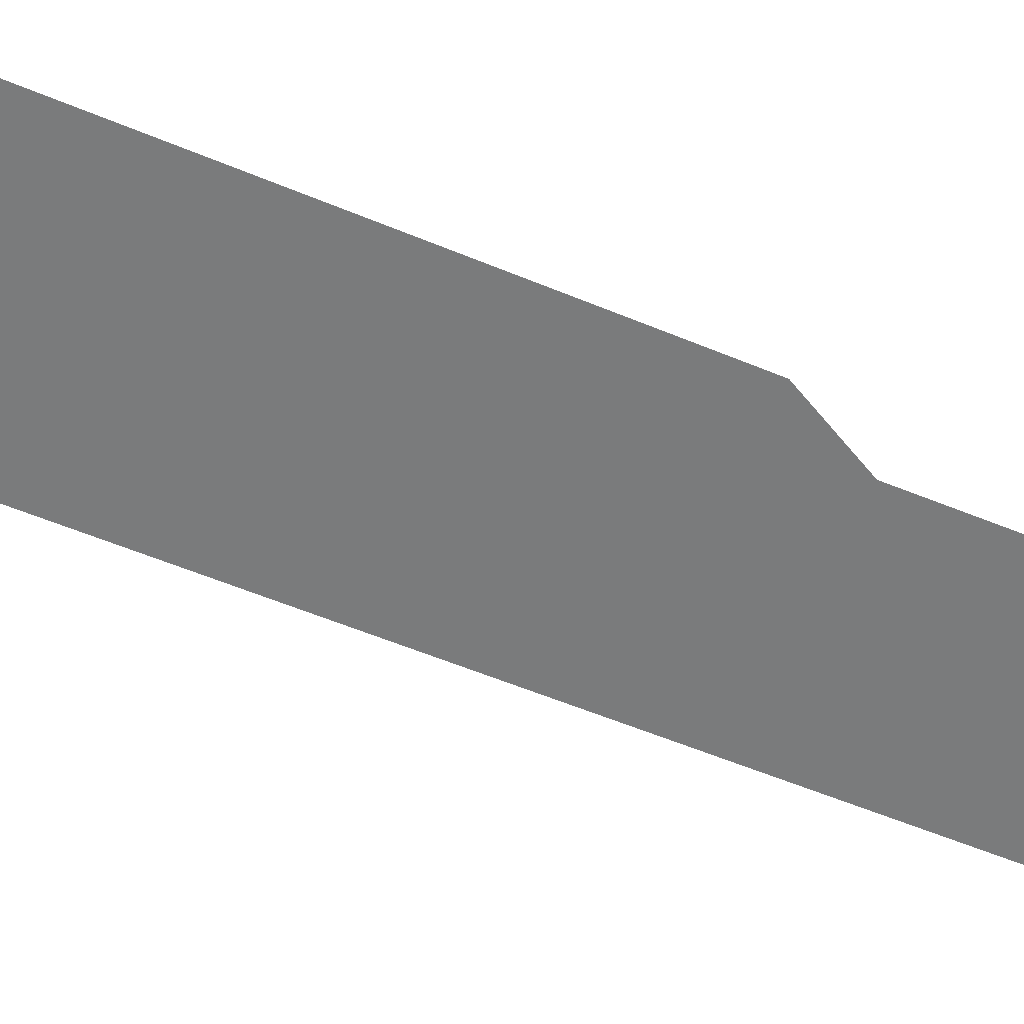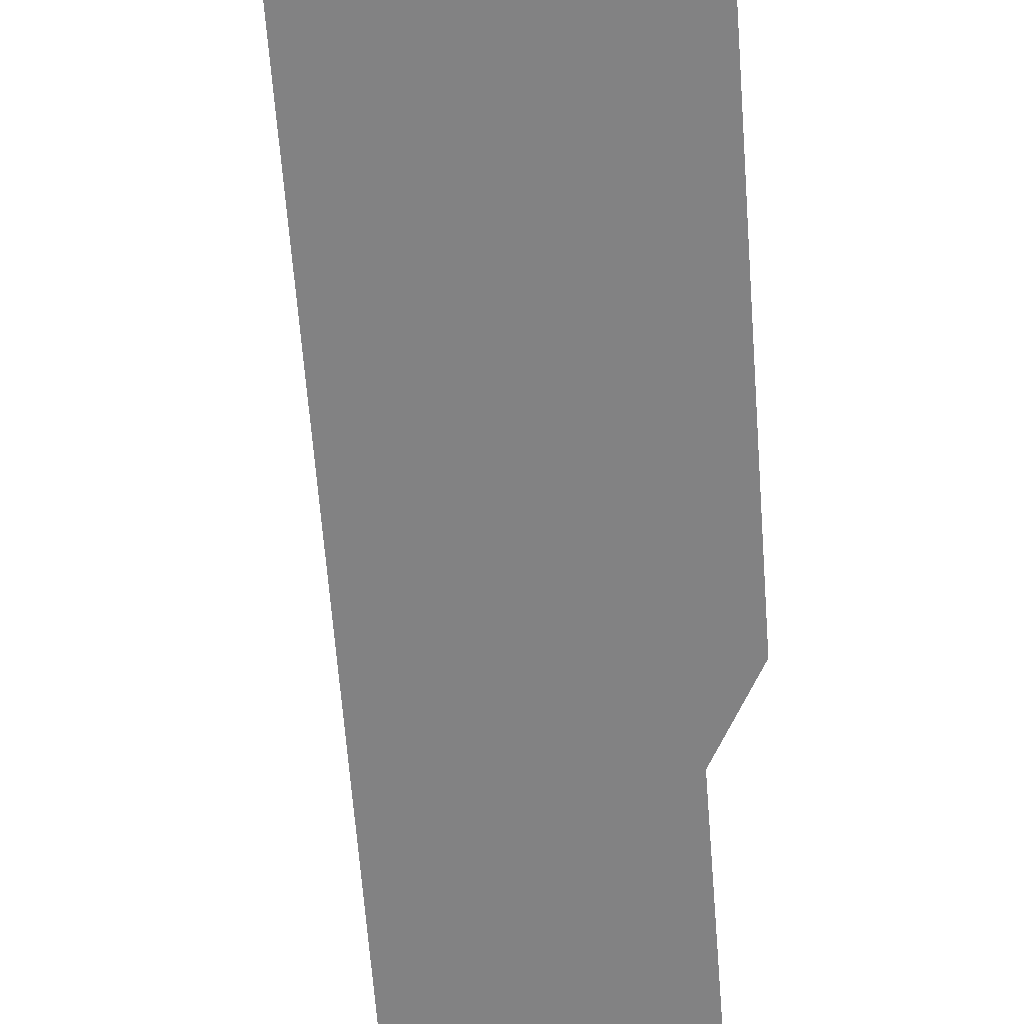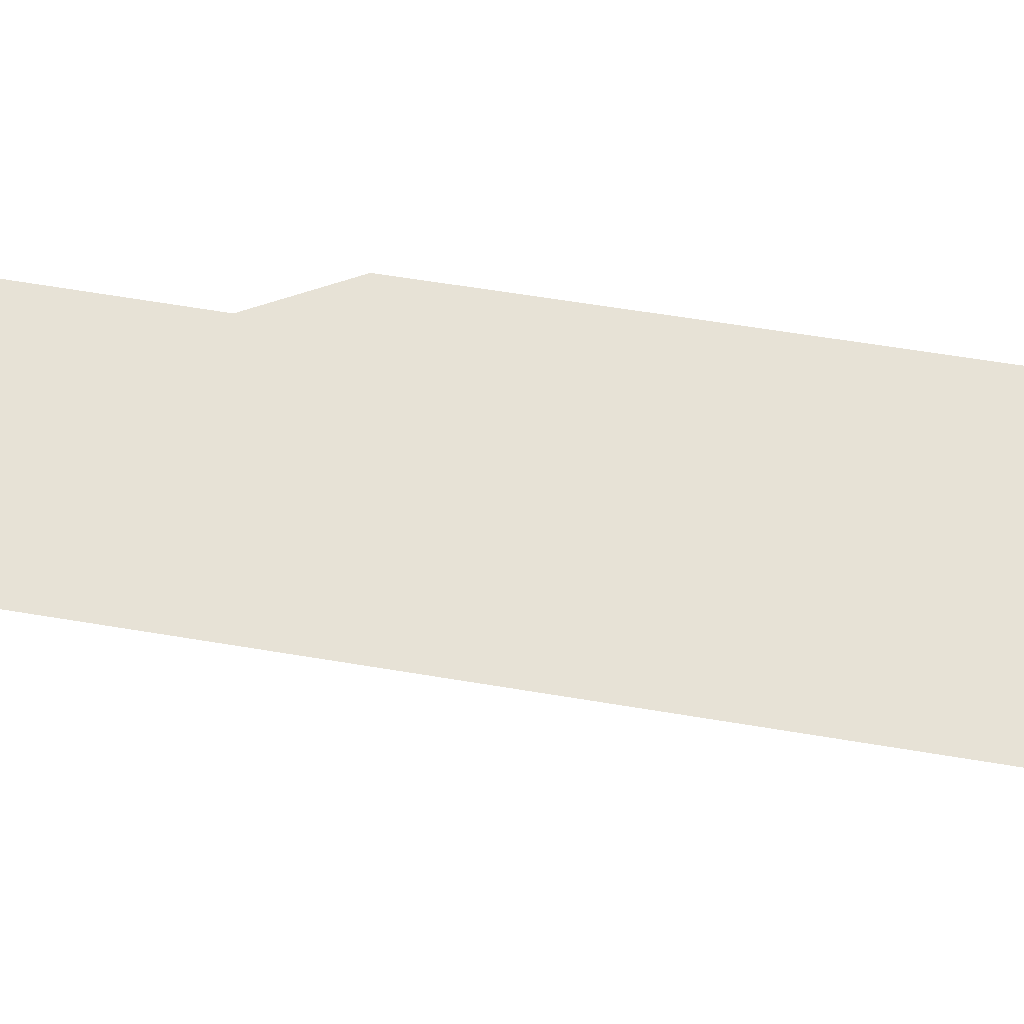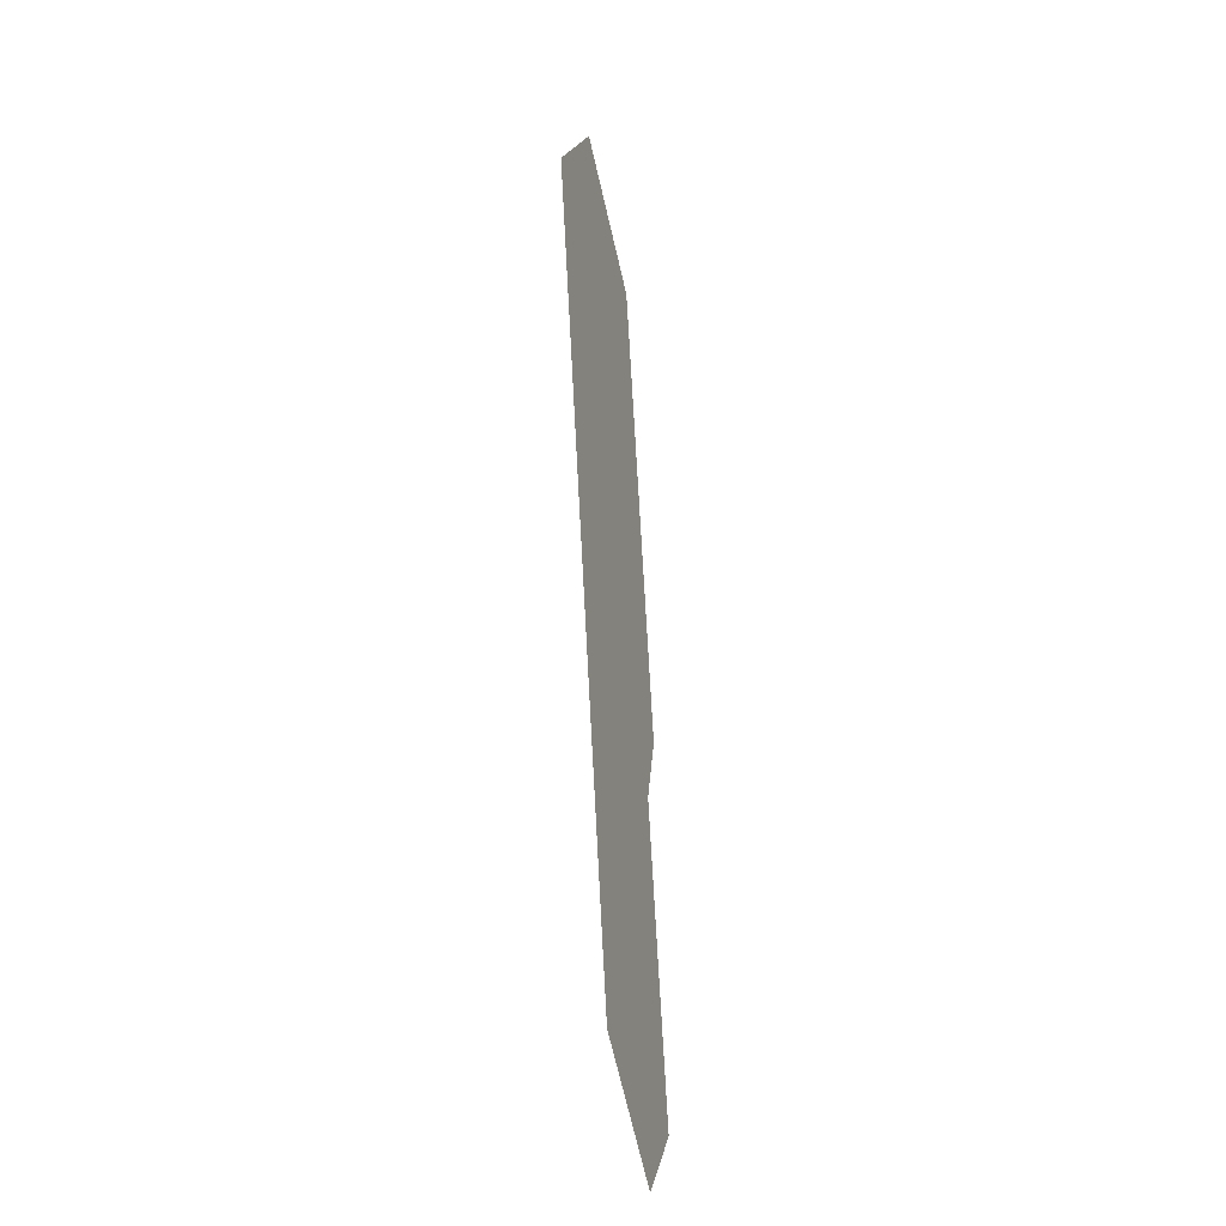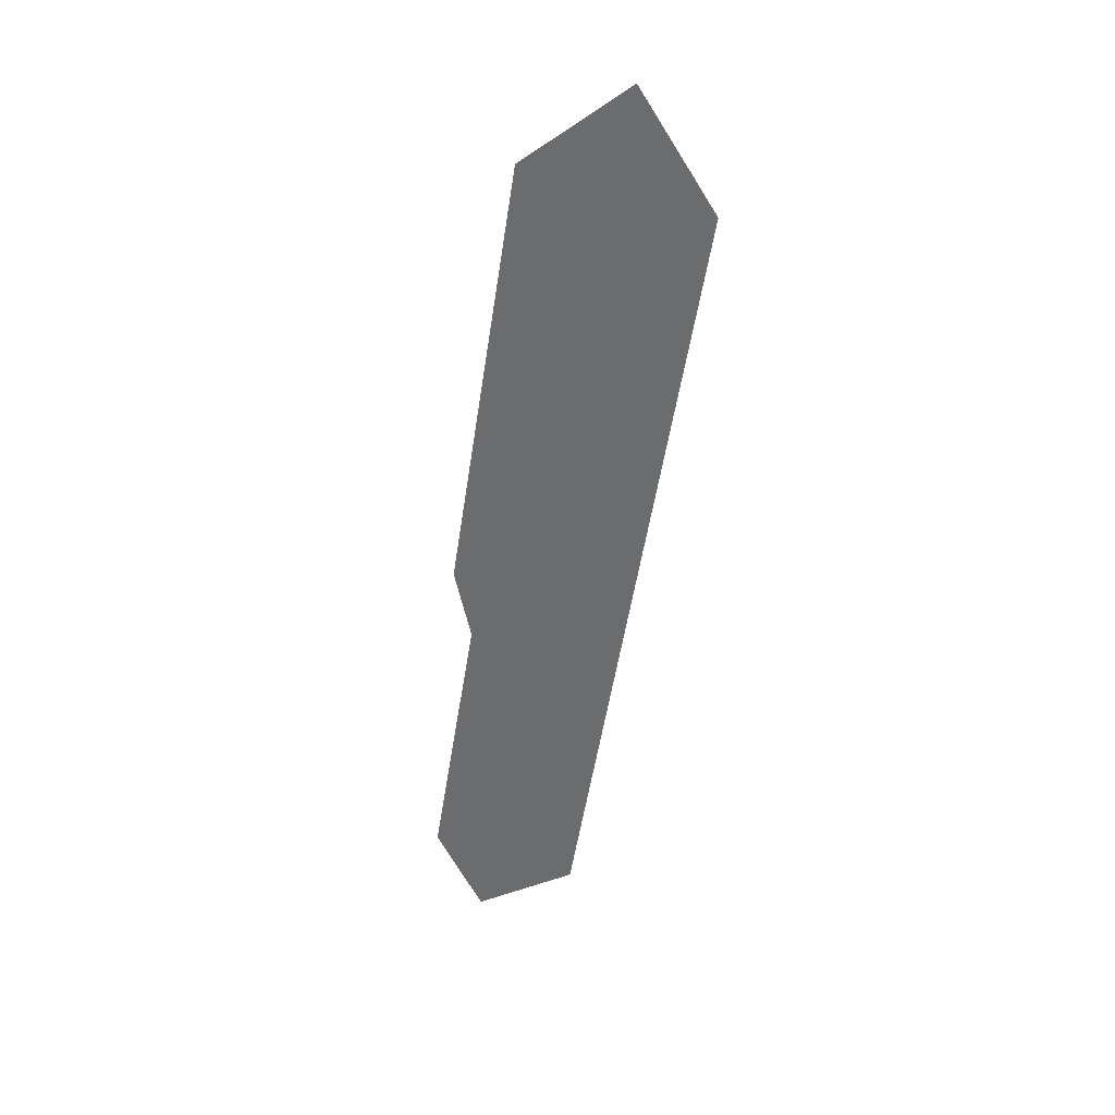
<metadata>
{"format":"obj","ext":"obj","renderer":"f3d","projection":"perspective","resolution":1024,"background":"white","views":[{"elev":-58.3,"azim":56.2,"up":"+Y"},{"elev":-60.9,"azim":-6.4,"up":"+Y"},{"elev":63.1,"azim":-91.1,"up":"+Y"},{"elev":-30.3,"azim":-73.2,"up":"+Z"},{"elev":31.2,"azim":-144.9,"up":"+Z"}]}
</metadata>
<code>
o #ID1327
v -0.03874 0.7857 0.4097
v -0.03924 0.7857 0.4123
v -0.03927 0.7857 0.4091
v -0.04035 0.7857 0.41
v -0.04093 0.7857 0.4178
v -0.04167 0.7857 0.4169
v -0.0398 0.7857 0.4169
v -0.03905 0.7857 0.4129
v -0.03905 0.7857 0.4129
v -0.03924 0.7857 0.4123
v -0.0398 0.7857 0.4169
v -0.03927 0.7857 0.4091
v -0.04035 0.7857 0.41
v -0.04093 0.7857 0.4178
v -0.04167 0.7857 0.4169
v -0.03874 0.7857 0.4097
f 1 2 3
f 4 5 6
f 5 4 7
f 7 4 3
f 7 3 2
f 7 2 8
f 9 10 11
f 10 12 11
f 12 13 11
f 11 13 14
f 15 14 13
f 12 10 16

</code>
